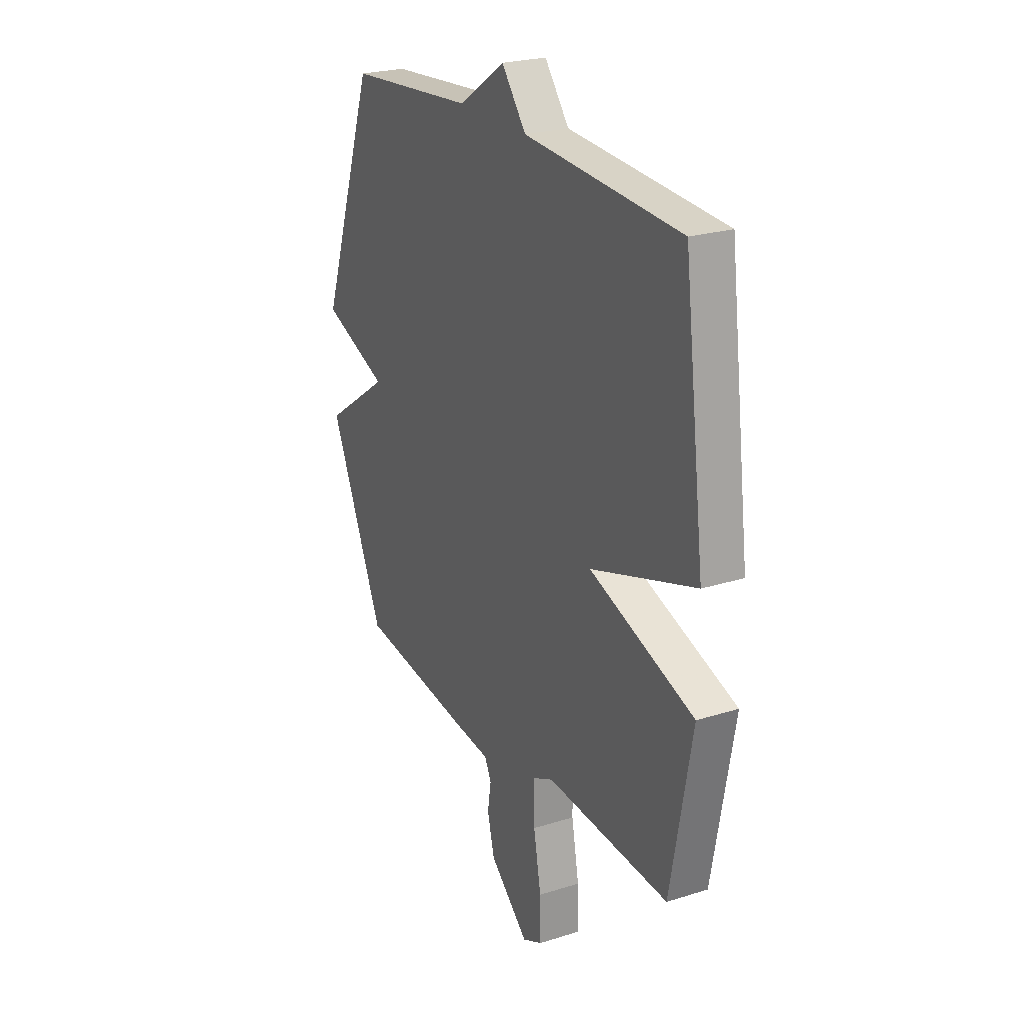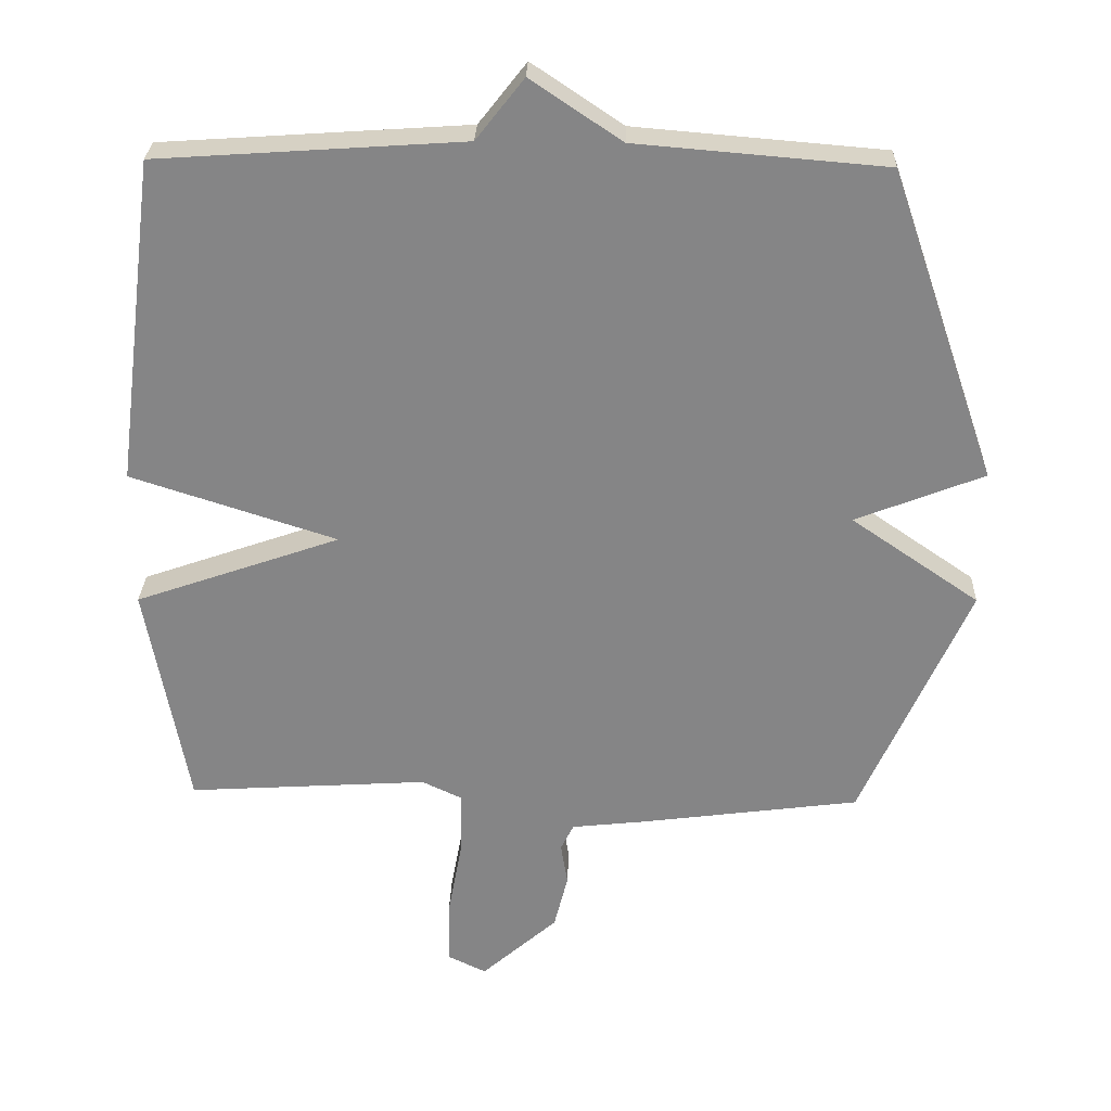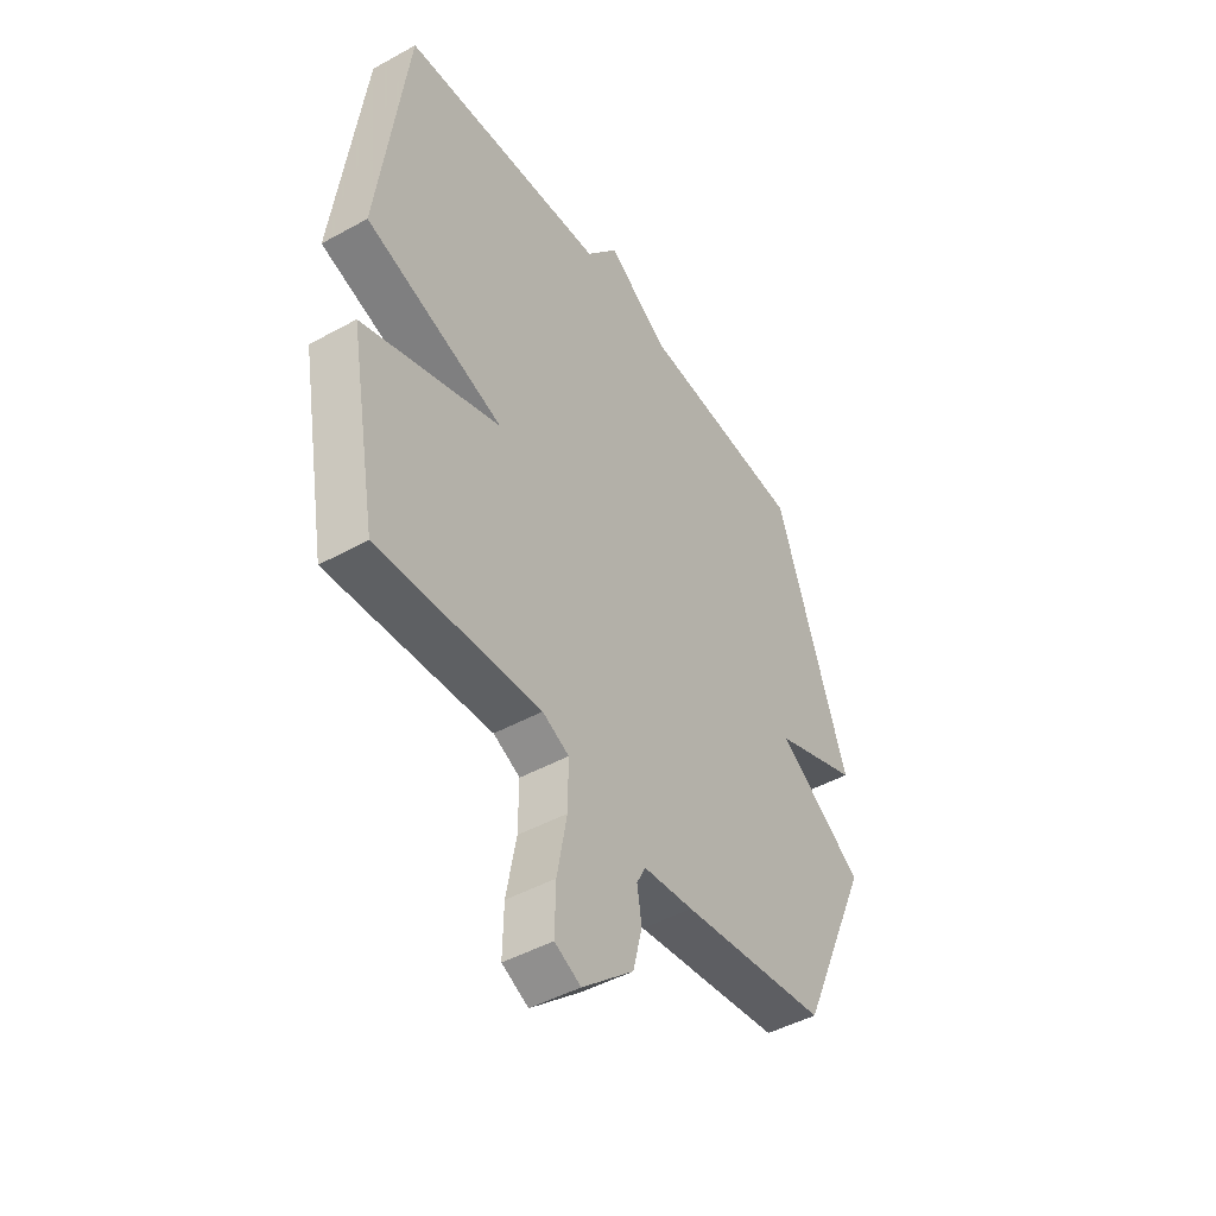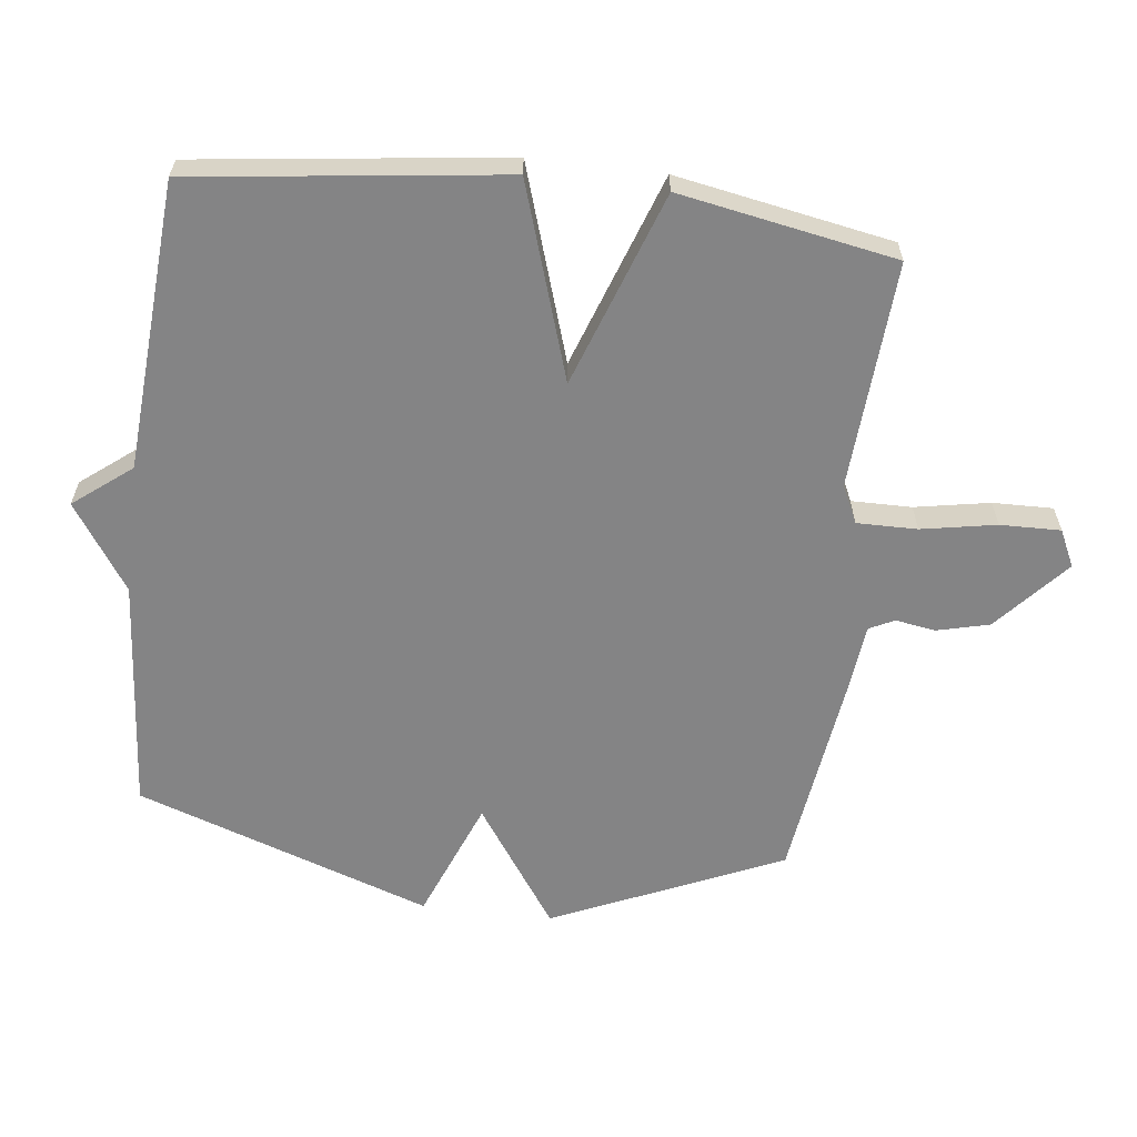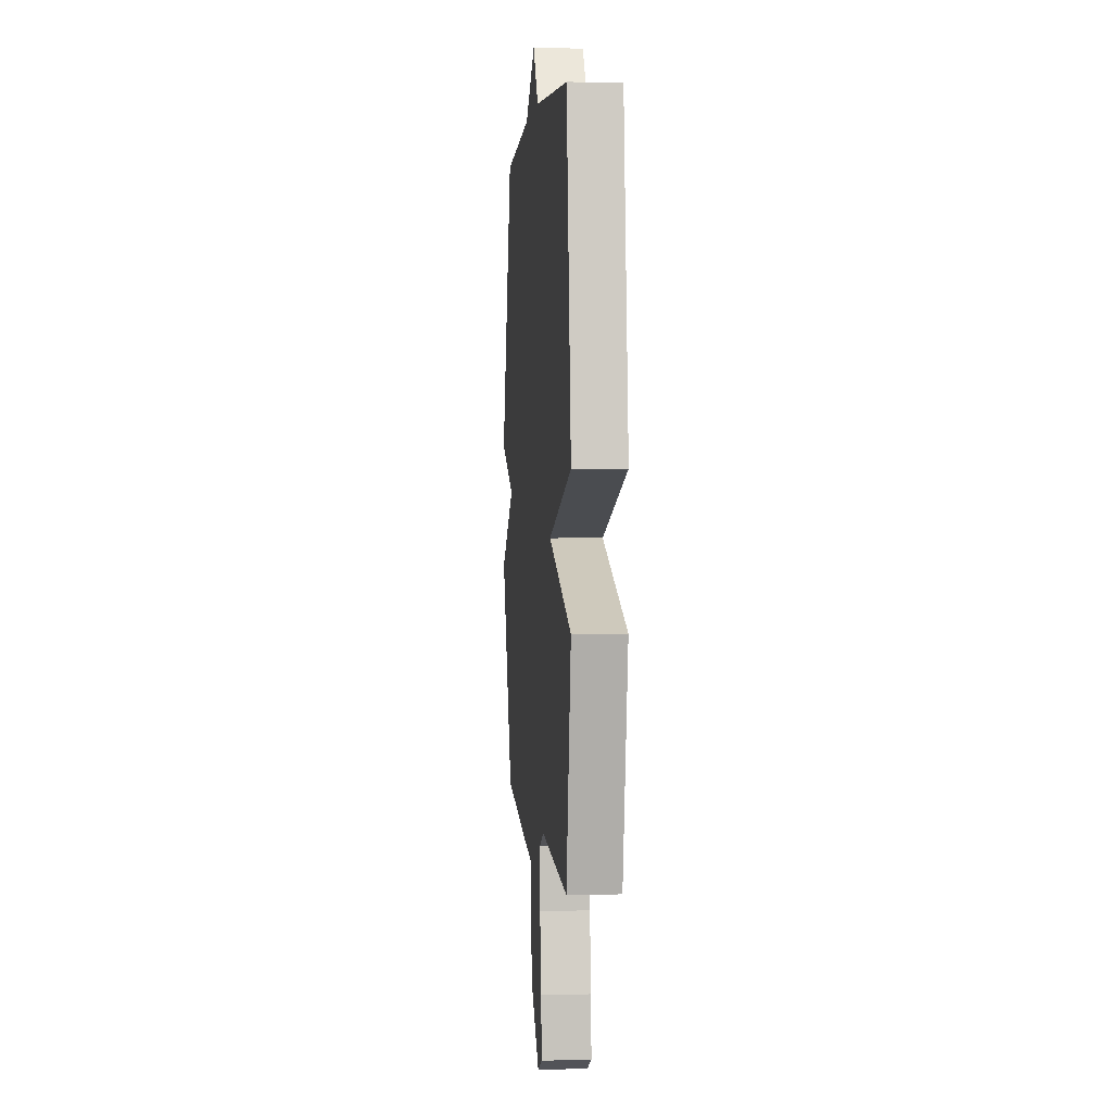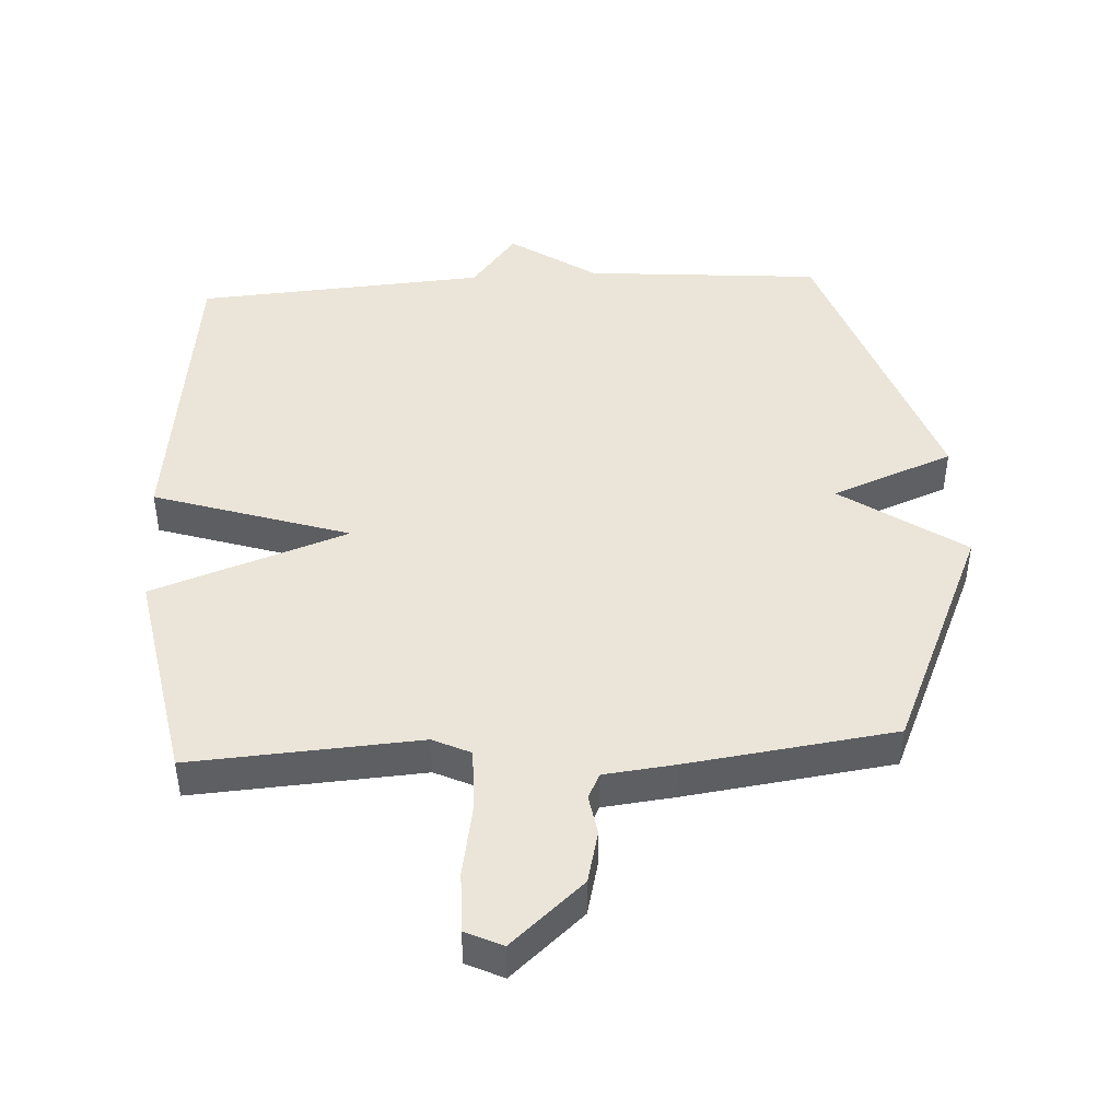
<metadata>
{"format":"obj","ext":"obj","renderer":"f3d","projection":"perspective","resolution":1024,"background":"white","views":[{"elev":24.0,"azim":62.3,"up":"+Z"},{"elev":27.9,"azim":-178.1,"up":"+Z"},{"elev":-46.2,"azim":122.3,"up":"+Z"},{"elev":-61.5,"azim":83.1,"up":"+Y"},{"elev":2.8,"azim":85.0,"up":"+Z"},{"elev":45.1,"azim":176.7,"up":"+Y"}]}
</metadata>
<code>
v -0.5 0.07 0.5
v -0.141 0.07 0.53
v -0.01 0.07 0.618
v 0.059 0.07 0.53
v 0.5 0.07 0.5
v 0.56 0.07 0.029
v 0.263 0.07 -0.067
v 0.56 0.07 -0.171
v 0.5 0.07 -0.5
v 0.152 0.07 -0.478
v 0.095 0.07 -0.505
v 0.096 0.07 -0.597
v 0.117 0.07 -0.711
v 0.119 0.07 -0.803
v 0.063 0.07 -0.83
v -0.047 0.07 -0.733
v -0.067 0.07 -0.653
v -0.057 0.07 -0.592
v -0.076 0.07 -0.554
v -0.184 0.07 -0.542
v -0.5 0.07 -0.5
v -0.655 0.07 -0.15
v -0.47 0.07 -0.023
v -0.655 0.07 0.05
v -0.5 0 0.5
v -0.141 0 0.53
v -0.01 0 0.618
v 0.059 0 0.53
v 0.5 0 0.5
v 0.56 0 0.029
v 0.263 0 -0.067
v 0.56 0 -0.171
v 0.5 0 -0.5
v 0.152 0 -0.478
v 0.095 0 -0.505
v 0.096 0 -0.597
v 0.117 0 -0.711
v 0.119 0 -0.803
v 0.063 0 -0.83
v -0.047 0 -0.733
v -0.067 0 -0.653
v -0.057 0 -0.592
v -0.076 0 -0.554
v -0.184 0 -0.542
v -0.5 0 -0.5
v -0.655 0 -0.15
v -0.47 0 -0.023
v -0.655 0 0.05
f 23 24 1 2
f 21 22 23
f 20 21 23
f 19 20 23
f 2 3 4
f 23 2 4
f 19 23 4
f 18 19 4 5
f 16 17 18
f 15 16 18
f 14 15 18
f 13 14 18
f 12 13 18
f 11 12 18
f 7 8 9 10
f 7 10 11
f 5 6 7
f 18 5 7
f 7 11 18
f 26 25 48 47
f 47 46 45
f 47 45 44
f 47 44 43
f 28 27 26
f 28 26 47
f 28 47 43
f 29 28 43 42
f 42 41 40
f 42 40 39
f 42 39 38
f 42 38 37
f 42 37 36
f 42 36 35
f 34 33 32 31
f 35 34 31
f 31 30 29
f 31 29 42
f 42 35 31
f 1 25 26 2
f 2 26 27 3
f 3 27 28 4
f 4 28 29 5
f 5 29 30 6
f 6 30 31 7
f 7 31 32 8
f 8 32 33 9
f 9 33 34 10
f 10 34 35 11
f 11 35 36 12
f 12 36 37 13
f 13 37 38 14
f 14 38 39 15
f 15 39 40 16
f 16 40 41 17
f 17 41 42 18
f 18 42 43 19
f 19 43 44 20
f 20 44 45 21
f 21 45 46 22
f 22 46 47 23
f 23 47 48 24
f 24 48 25 1

</code>
